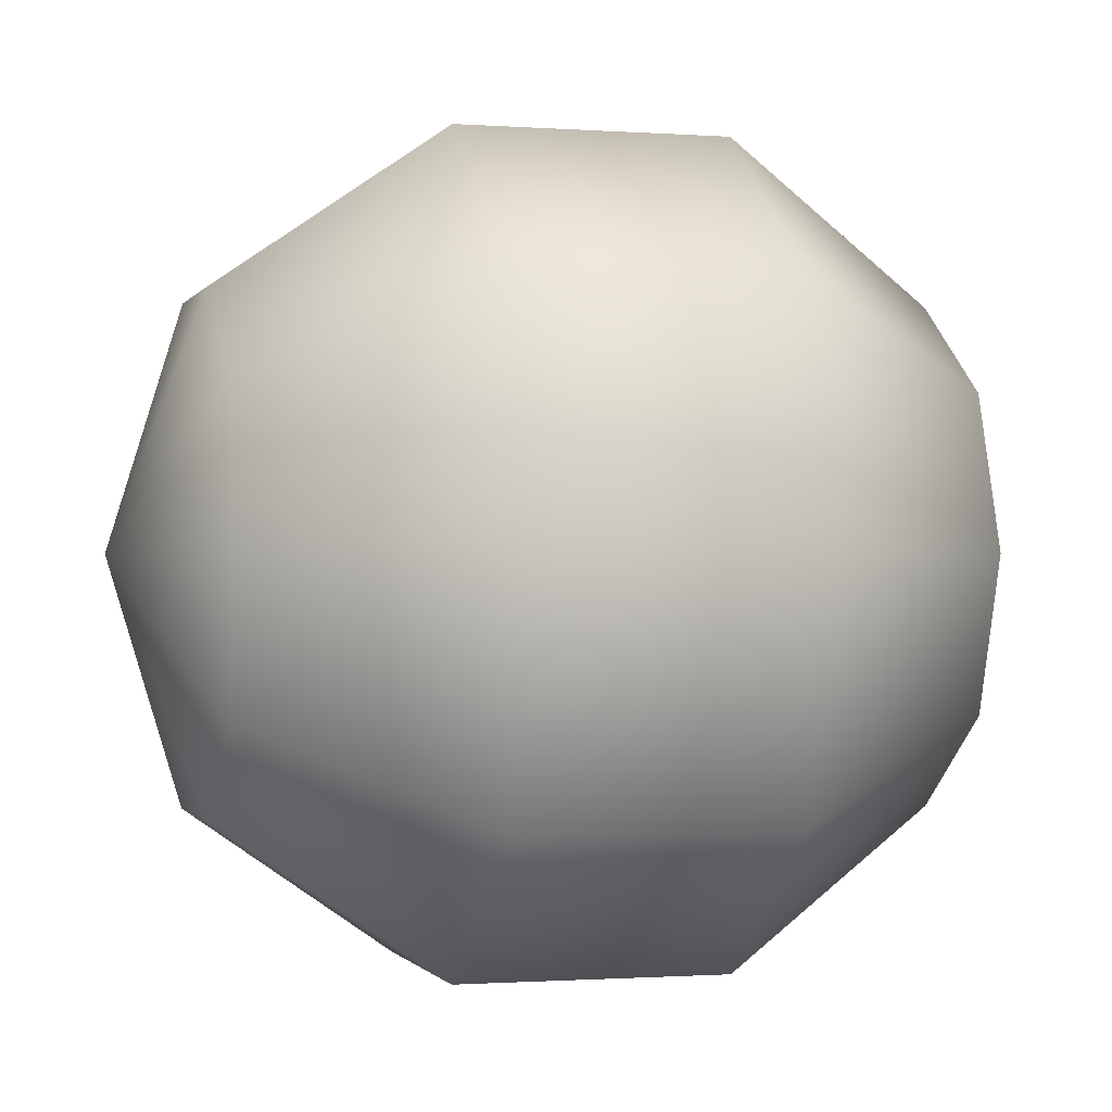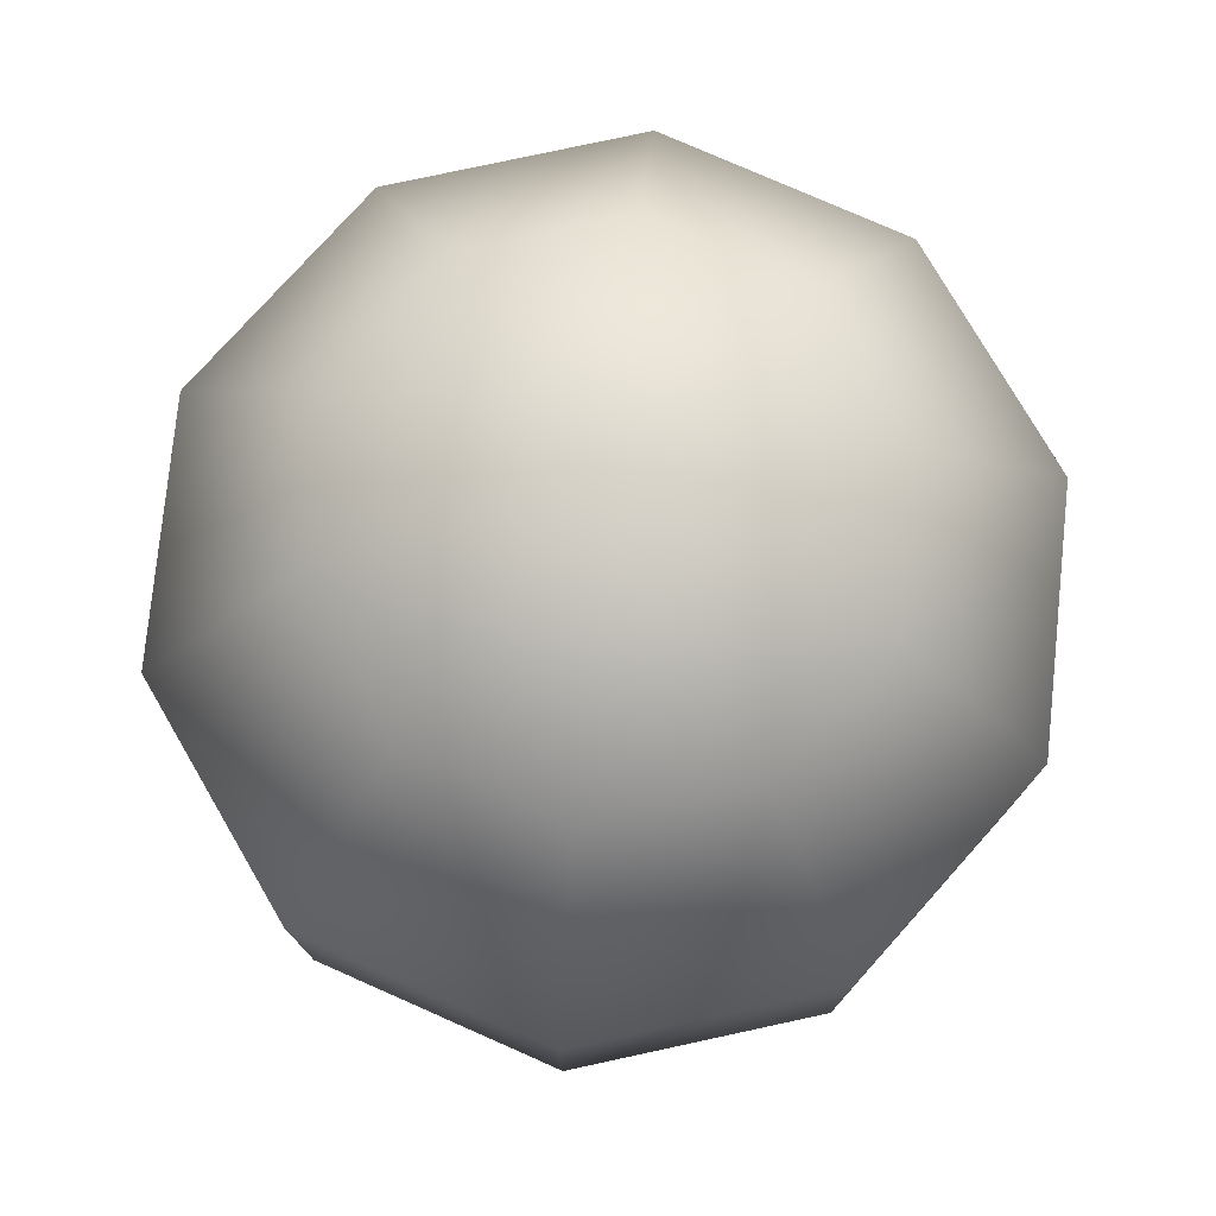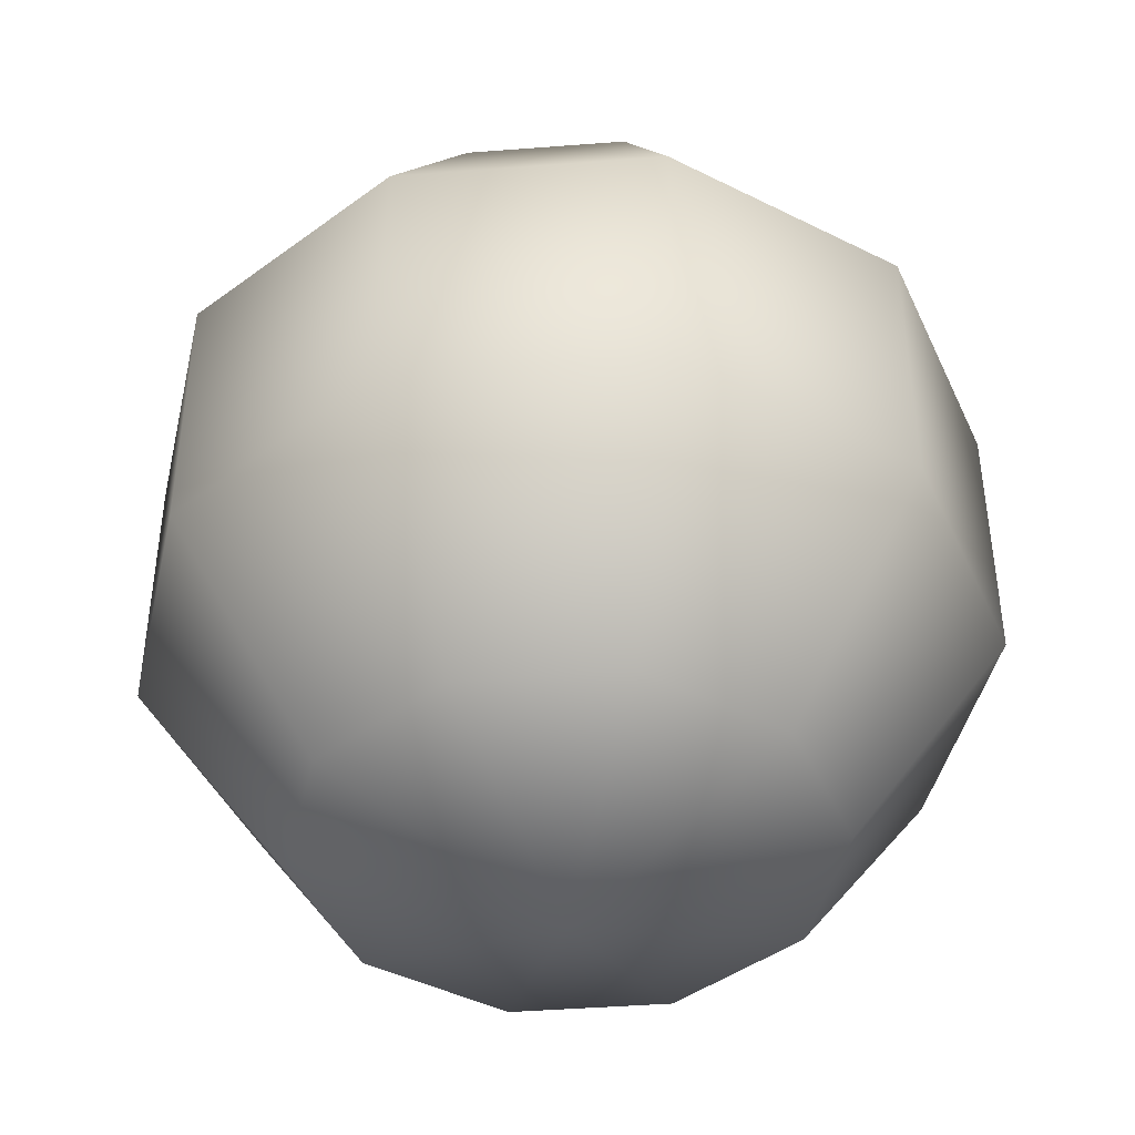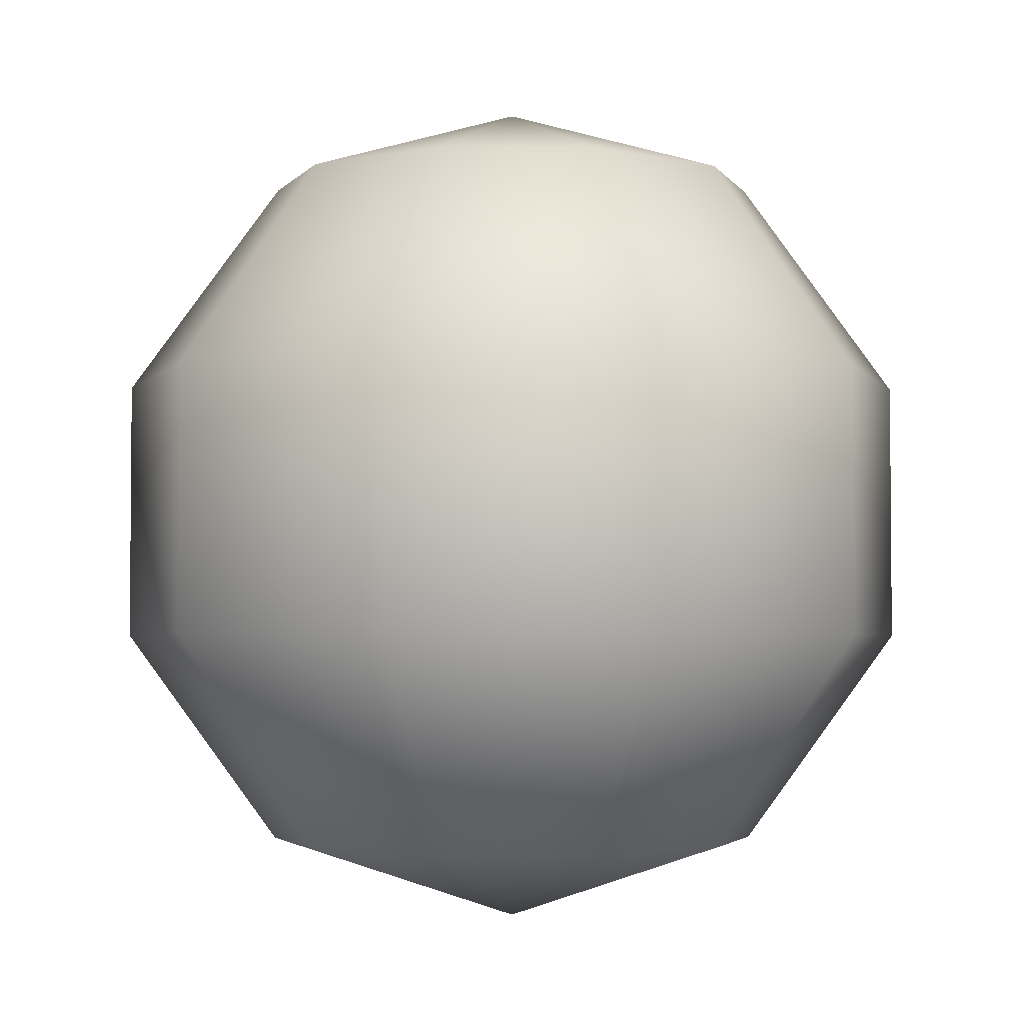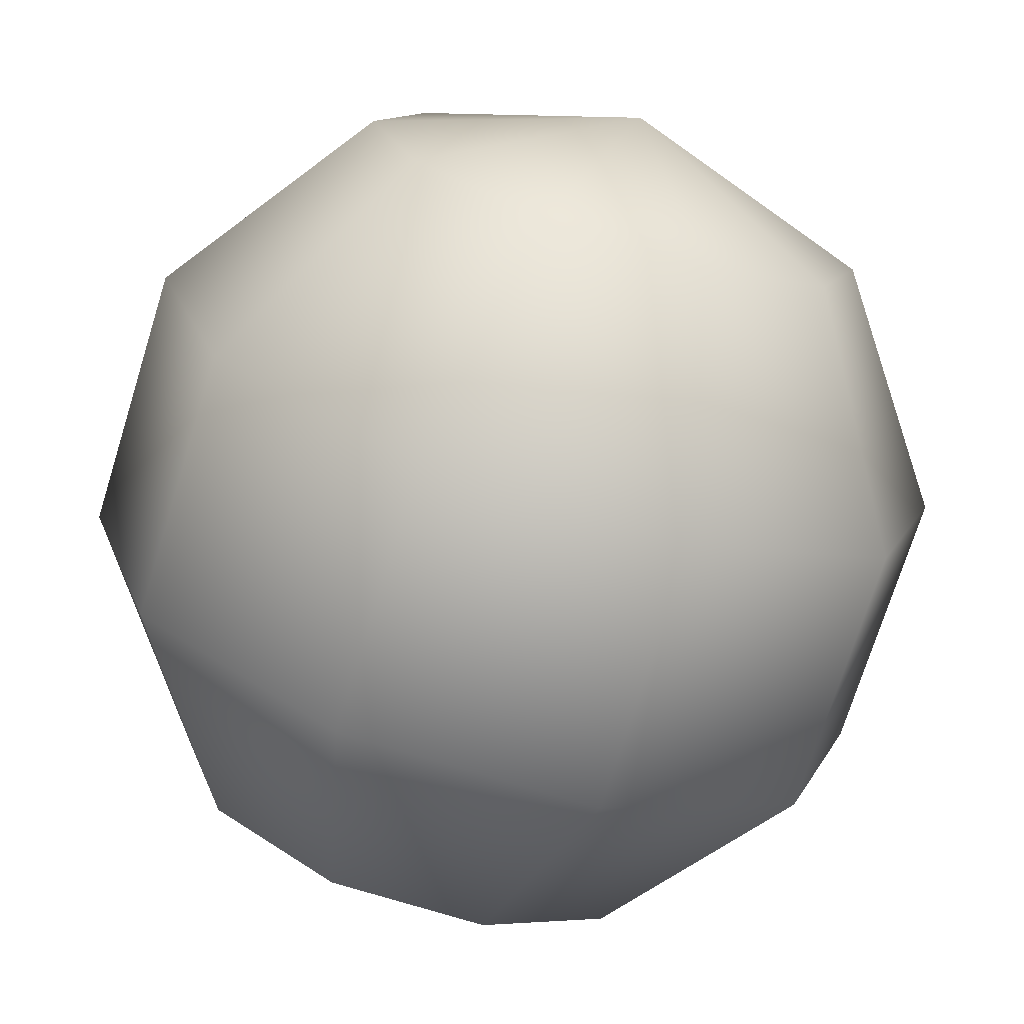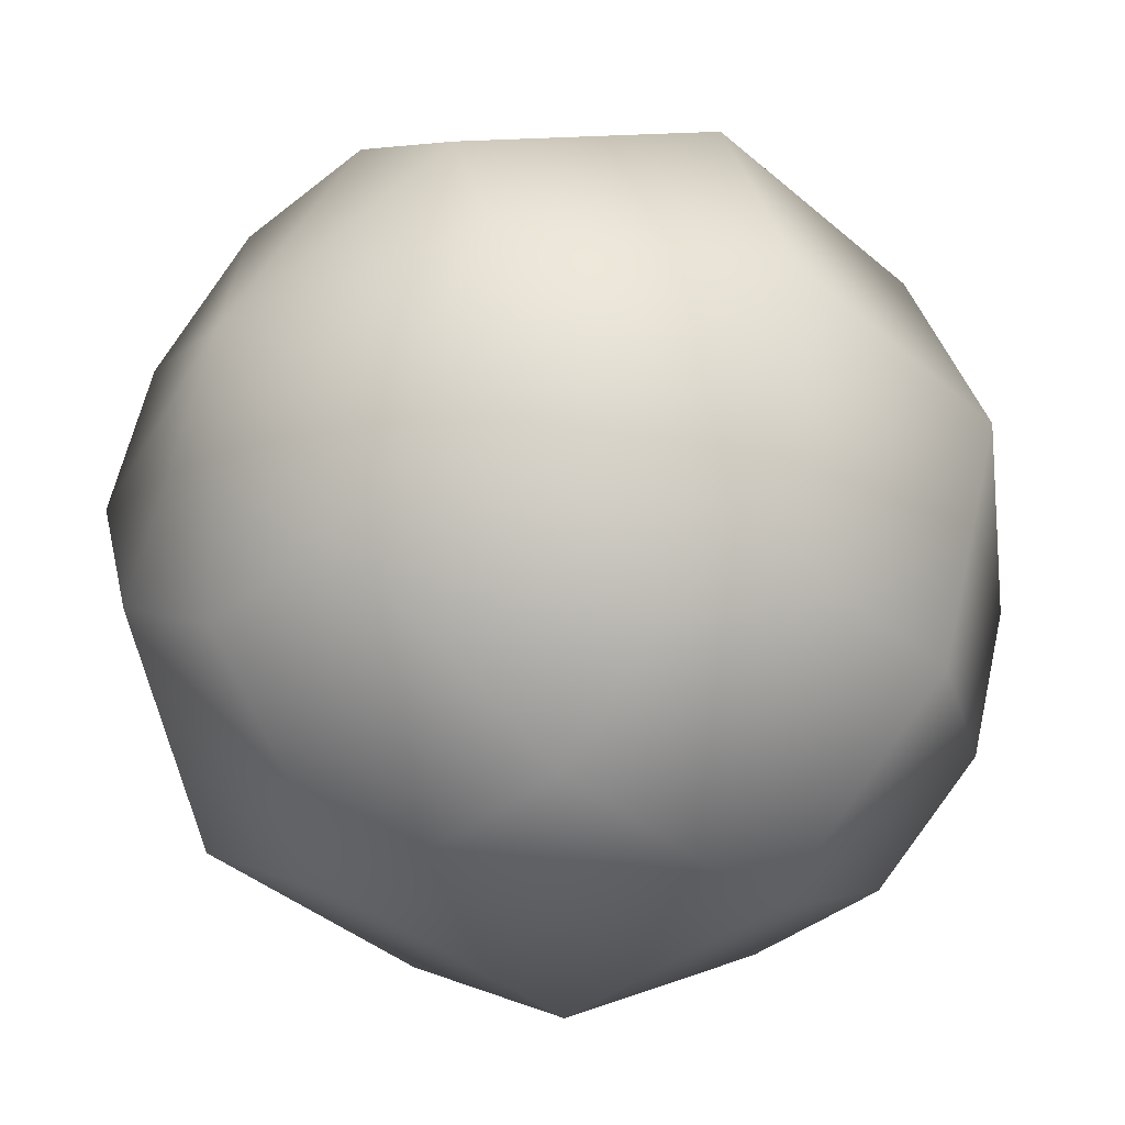
<metadata>
{"format":"obj","ext":"obj","renderer":"f3d","projection":"perspective","resolution":1024,"background":"white","views":[{"elev":-0.9,"azim":74.4,"up":"+Z"},{"elev":77.5,"azim":59.8,"up":"+Y"},{"elev":-43.2,"azim":41.2,"up":"+Y"},{"elev":-3.2,"azim":-109.2,"up":"+Y"},{"elev":-72.8,"azim":-17.3,"up":"+Z"},{"elev":-41.3,"azim":-135.9,"up":"+Z"}]}
</metadata>
<code>
o greatpearl_01
v 0.2592 0.5062 -0.2202
v 0.1476 0.1989 -0.5638
v 0.07858 0.5062 -0.3514
v -0.03306 -0.6056 -0.007842
v -0.3253 -0.4882 -0.2202
v -0.1447 -0.4882 -0.3514
v -0.2137 -0.1809 -0.5638
v 0.1476 -0.1809 -0.5638
v 0.4398 0.1989 -0.3514
v 0.3282 0.5062 -0.007842
v -0.03306 0.6236 -0.007842
v 0.2592 0.5062 0.2045
v 0.07858 0.5062 0.3357
v -0.2137 0.1989 0.5481
v -0.2137 -0.1809 0.5481
v 0.1476 -0.1809 0.5481
v -0.506 0.1989 0.3357
v -0.506 -0.1809 0.3357
v -0.6176 0.1989 -0.007842
v -0.6176 -0.1809 -0.007842
v -0.506 0.1989 -0.3514
v -0.506 -0.1809 -0.3514
v -0.2137 0.1989 -0.5638
v 0.07858 -0.4882 0.3357
v 0.2592 -0.4882 0.2045
v -0.1447 -0.4882 0.3357
v -0.3253 -0.4882 0.2045
v -0.3943 -0.4882 -0.007842
v 0.3282 -0.4882 -0.007842
v 0.07858 -0.4882 -0.3514
v 0.2592 -0.4882 -0.2202
v 0.4398 -0.1809 -0.3514
v 0.5515 -0.1809 -0.007842
v 0.4398 -0.1809 0.3357
v 0.5515 0.1989 -0.007842
v 0.4398 0.1989 0.3357
v 0.1476 0.1989 0.5481
v -0.1447 0.5062 0.3357
v -0.3253 0.5062 0.2045
v -0.1447 0.5062 -0.3514
v -0.3943 0.5062 -0.007842
v -0.3253 0.5062 -0.2202
g Geoset0
f 1 2 3
f 4 5 6
f 7 6 5
f 8 6 7
f 2 8 7
f 9 8 2
f 1 9 2
f 10 9 1
f 11 10 1
f 11 12 10
f 11 13 12
f 14 15 16
f 17 15 14
f 17 18 15
f 19 18 17
f 19 20 18
f 21 20 19
f 21 22 20
f 23 22 21
f 23 7 22
f 2 7 23
f 16 24 25
f 15 24 16
f 15 26 24
f 18 26 15
f 18 27 26
f 20 27 18
f 20 28 27
f 22 28 20
f 22 5 28
f 7 5 22
f 4 27 28
f 4 28 5
f 4 26 27
f 4 24 26
f 4 25 24
f 4 29 25
f 4 6 30
f 4 30 31
f 4 31 29
f 8 30 6
f 32 30 8
f 32 31 30
f 33 31 32
f 33 29 31
f 34 29 33
f 34 25 29
f 16 25 34
f 9 32 8
f 35 32 9
f 35 33 32
f 36 33 35
f 36 34 33
f 37 34 36
f 37 16 34
f 14 16 37
f 10 35 9
f 12 35 10
f 12 36 35
f 13 36 12
f 13 37 36
f 38 37 13
f 38 14 37
f 39 14 38
f 11 39 38
f 11 38 13
f 11 3 40
f 11 1 3
f 11 41 39
f 11 42 41
f 11 40 42
f 39 17 14
f 41 17 39
f 41 19 17
f 42 19 41
f 42 21 19
f 40 21 42
f 40 23 21
f 3 23 40
f 3 2 23

</code>
